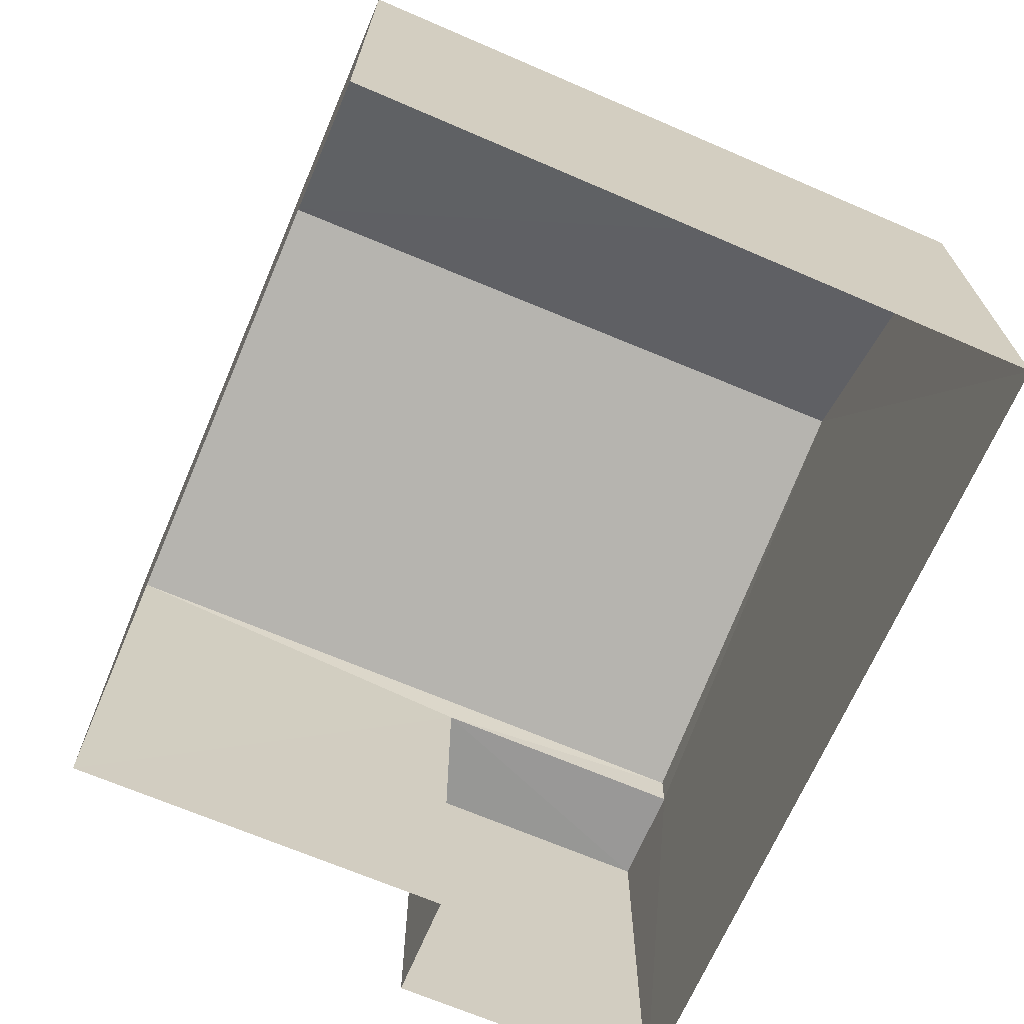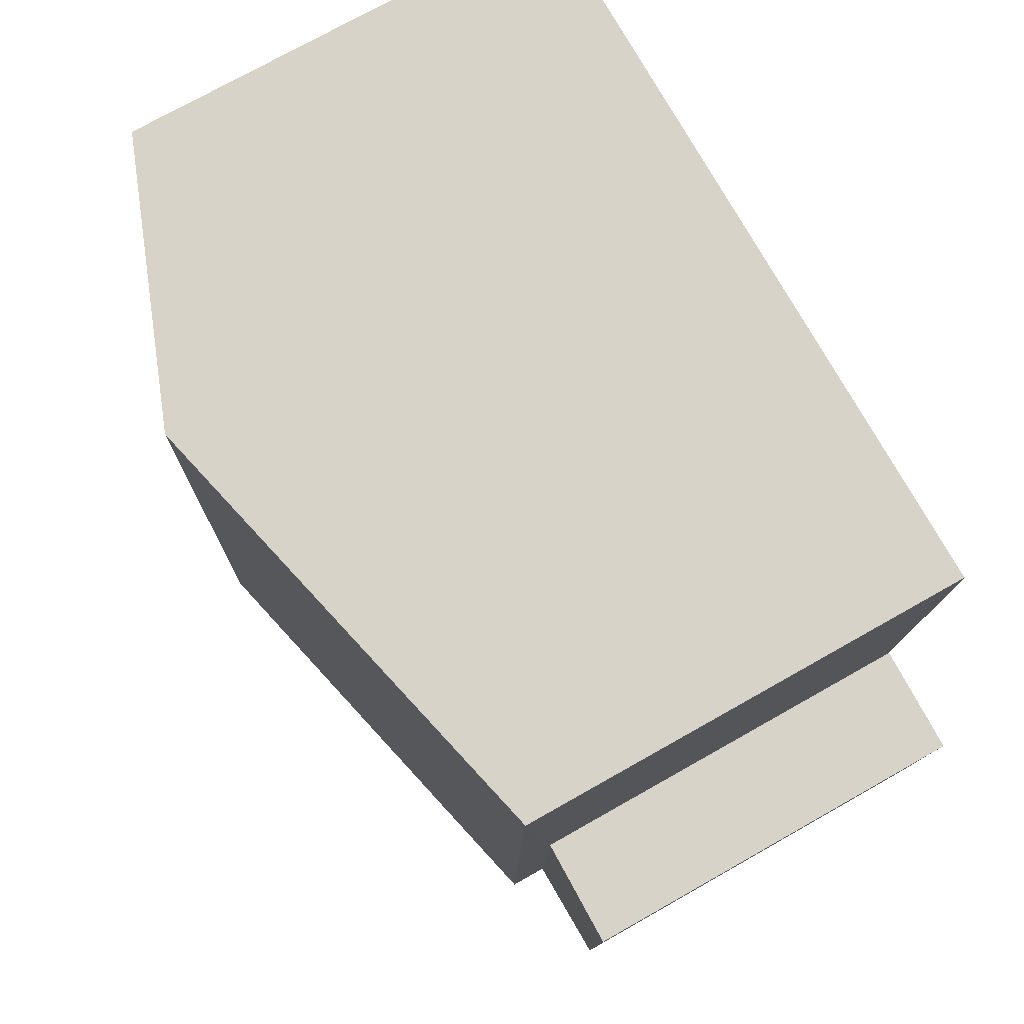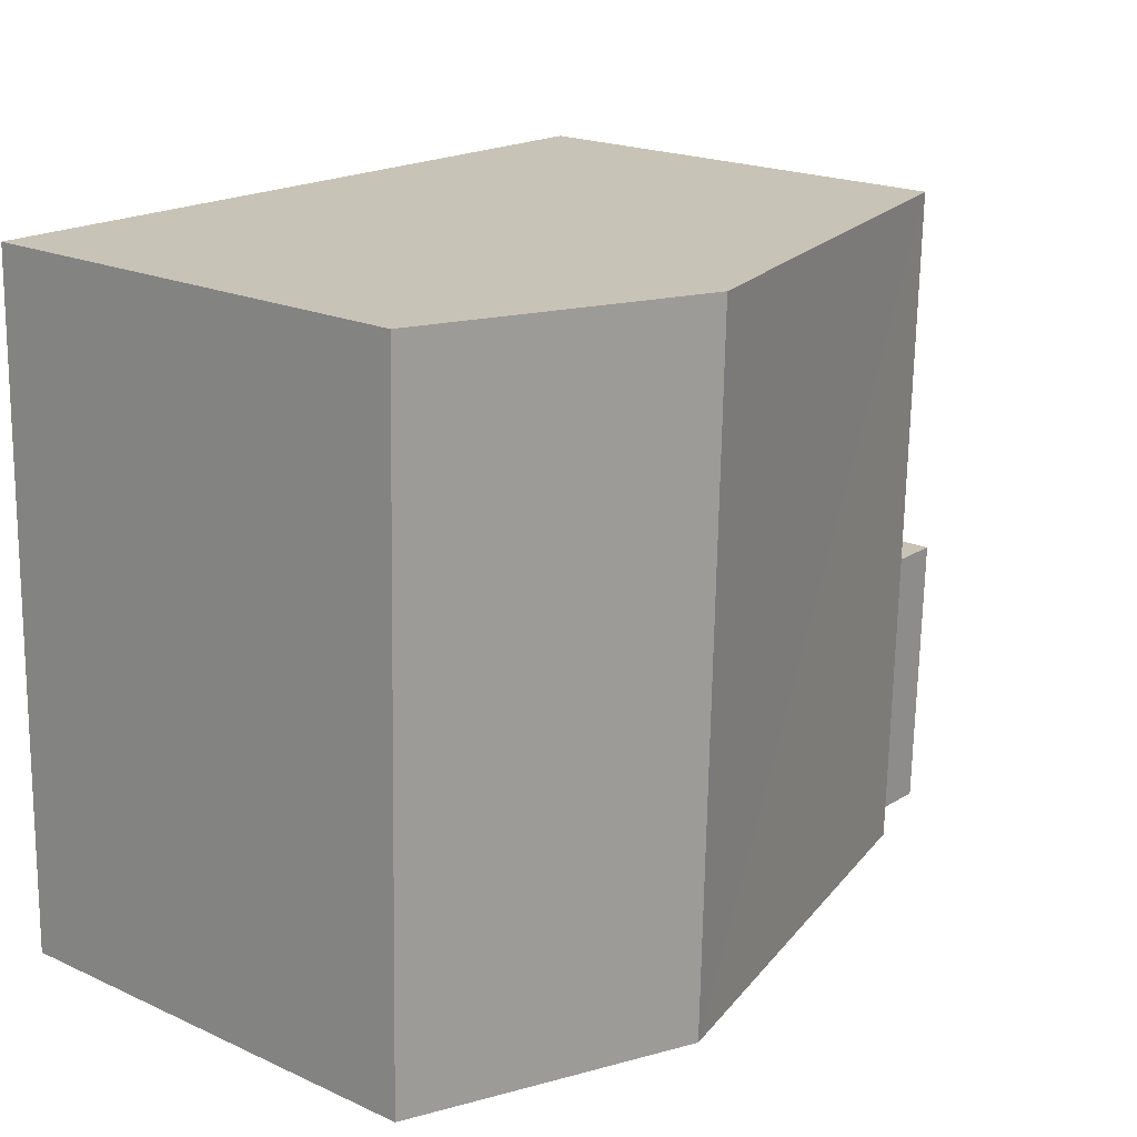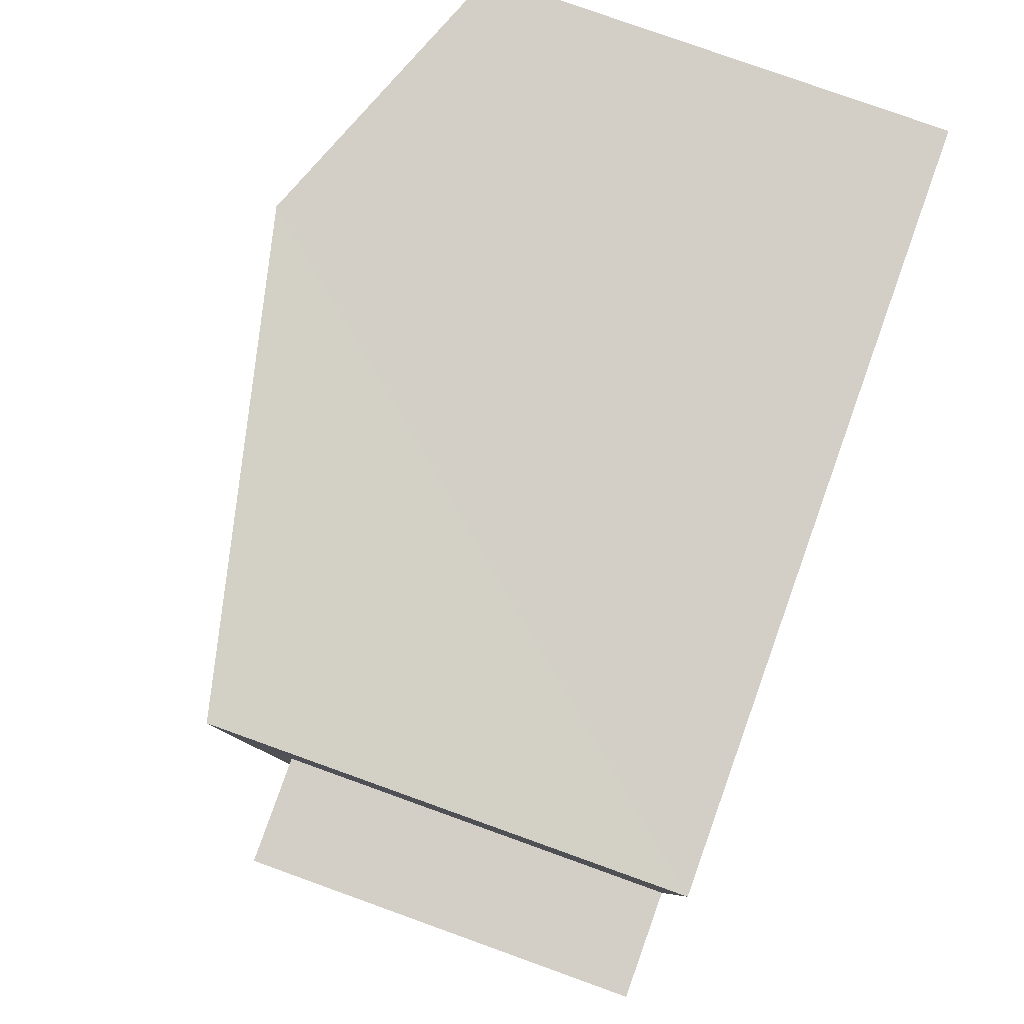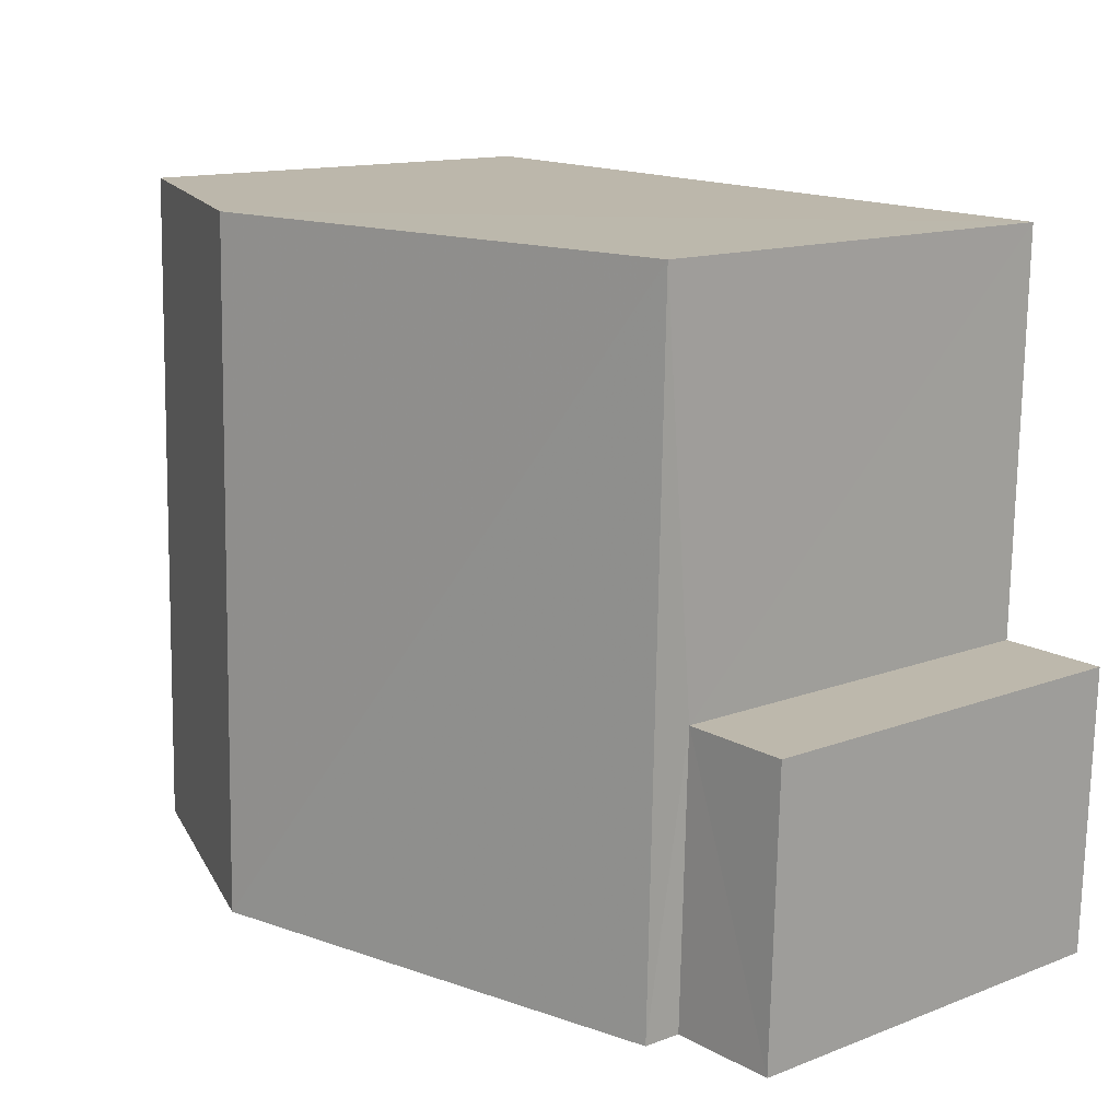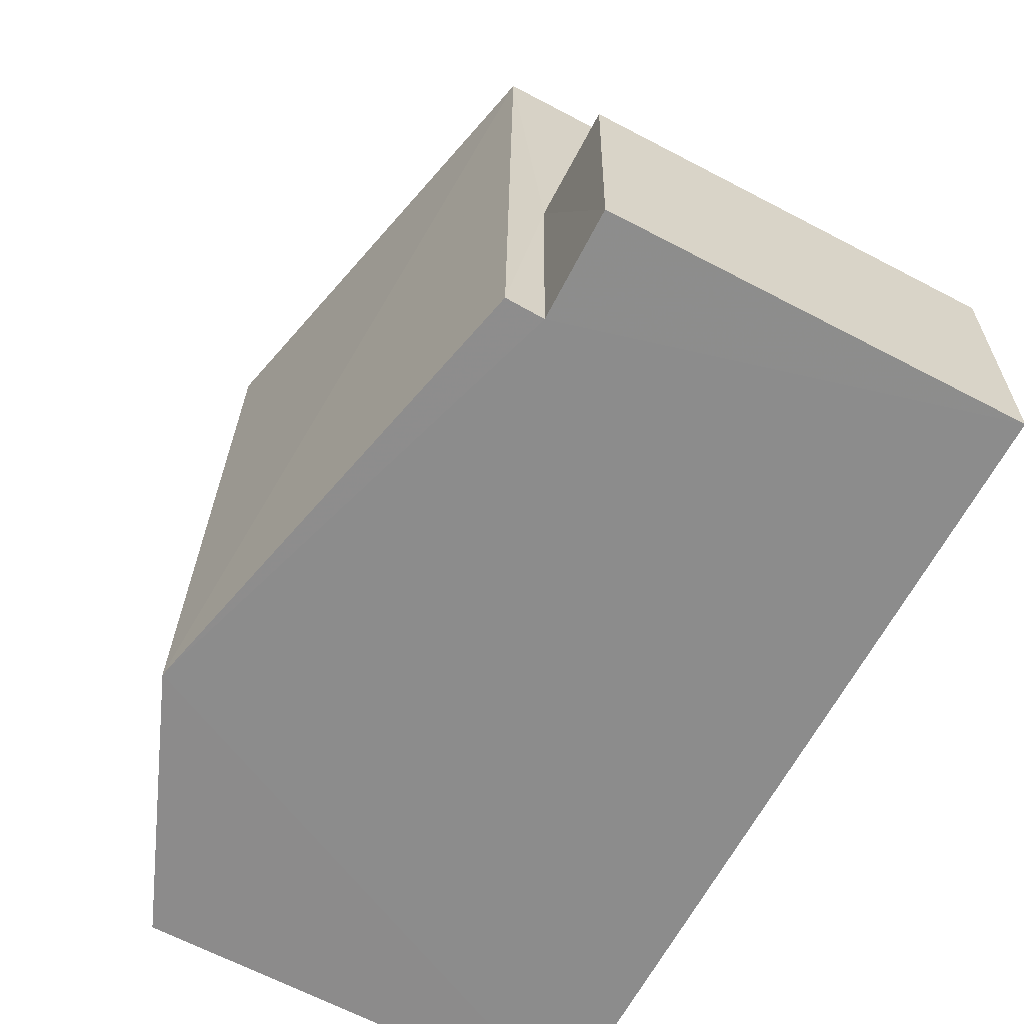
<metadata>
{"format":"obj","ext":"obj","renderer":"f3d","projection":"perspective","resolution":1024,"background":"white","views":[{"elev":-68.2,"azim":-114.6,"up":"+Z"},{"elev":75.2,"azim":60.4,"up":"+Y"},{"elev":20.4,"azim":-50.3,"up":"+Y"},{"elev":79.7,"azim":109.7,"up":"+Y"},{"elev":13.4,"azim":49.0,"up":"+Y"},{"elev":-65.6,"azim":62.3,"up":"+Y"}]}
</metadata>
<code>
v -3.739e+05 -1.046e+05 23.56
v -3.739e+05 -1.046e+05 23.56
v -3.739e+05 -1.046e+05 23.56
v -3.739e+05 -1.046e+05 23.56
v -3.739e+05 -1.046e+05 23.56
v -3.739e+05 -1.046e+05 23.56
v -3.739e+05 -1.046e+05 28.94
v -3.739e+05 -1.046e+05 27.9
v -3.739e+05 -1.046e+05 28.94
v -3.739e+05 -1.046e+05 27.9
v -3.739e+05 -1.046e+05 27.9
v -3.739e+05 -1.046e+05 27.9
v -3.739e+05 -1.046e+05 27.54
v -3.739e+05 -1.046e+05 27.54
v -3.739e+05 -1.046e+05 27.54
v -3.739e+05 -1.046e+05 27.54
f 1 2 3
f 3 2 4
f 4 2 5
f 2 6 5
f 7 8 9
f 7 10 8
f 9 11 7
f 9 12 11
f 13 14 15
f 13 16 14
f 11 3 4
f 11 12 3
f 2 15 6
f 2 13 15
f 15 5 6
f 15 14 5
f 8 1 9
f 1 3 9
f 3 12 9
f 2 1 13
f 1 8 13
f 13 10 16
f 13 8 10
f 11 4 7
f 10 7 16
f 16 4 5
f 16 5 14
f 7 4 16

</code>
